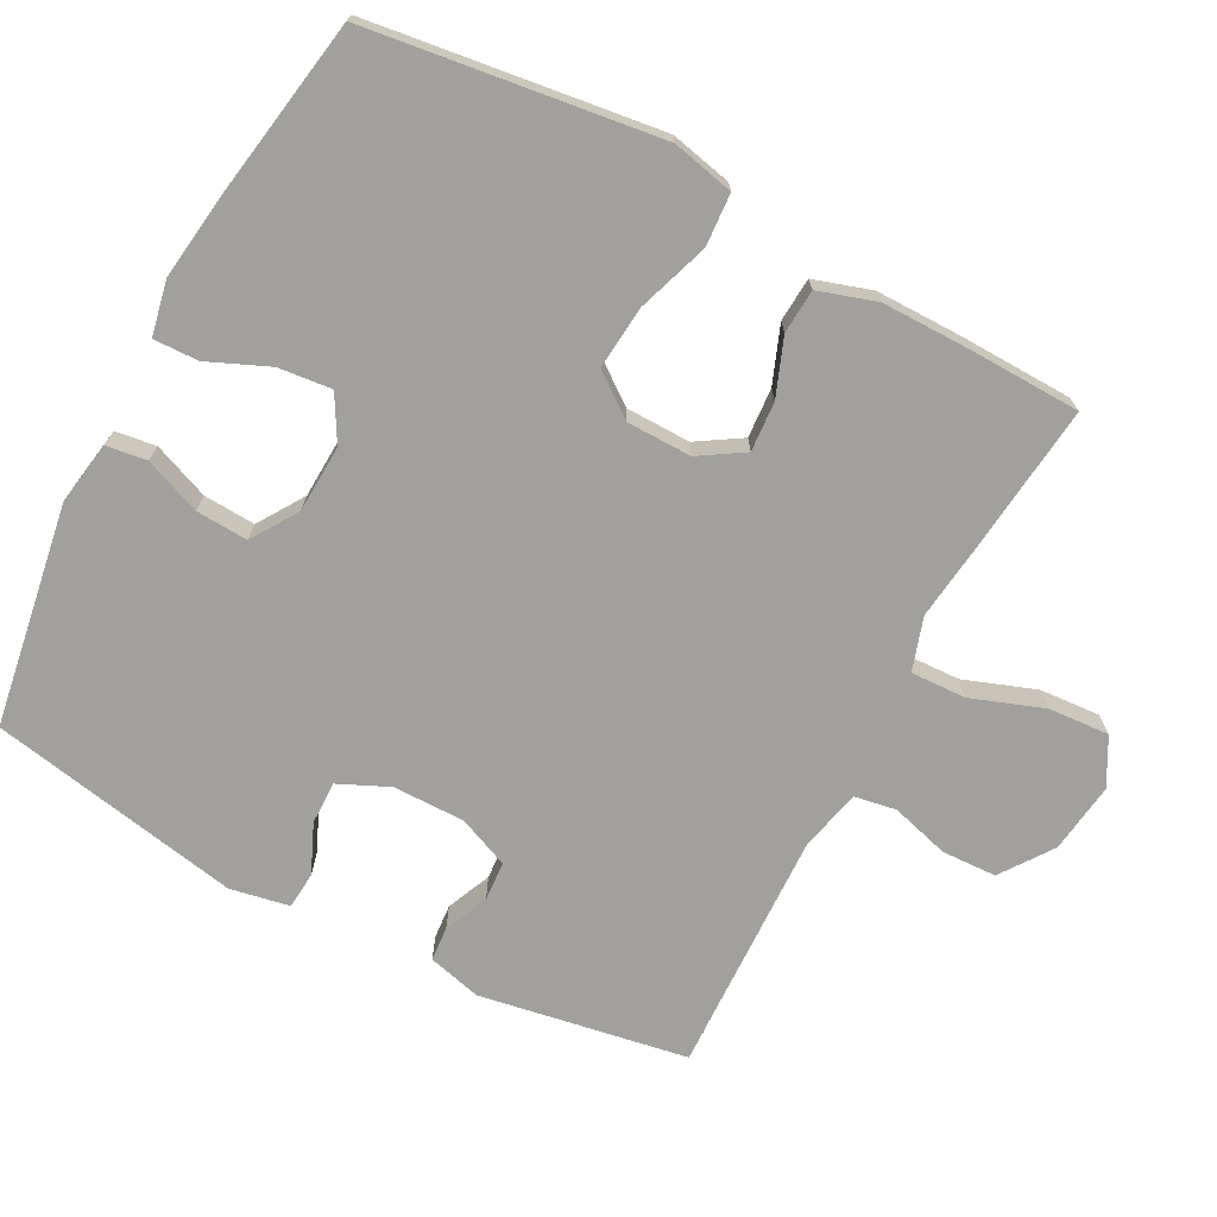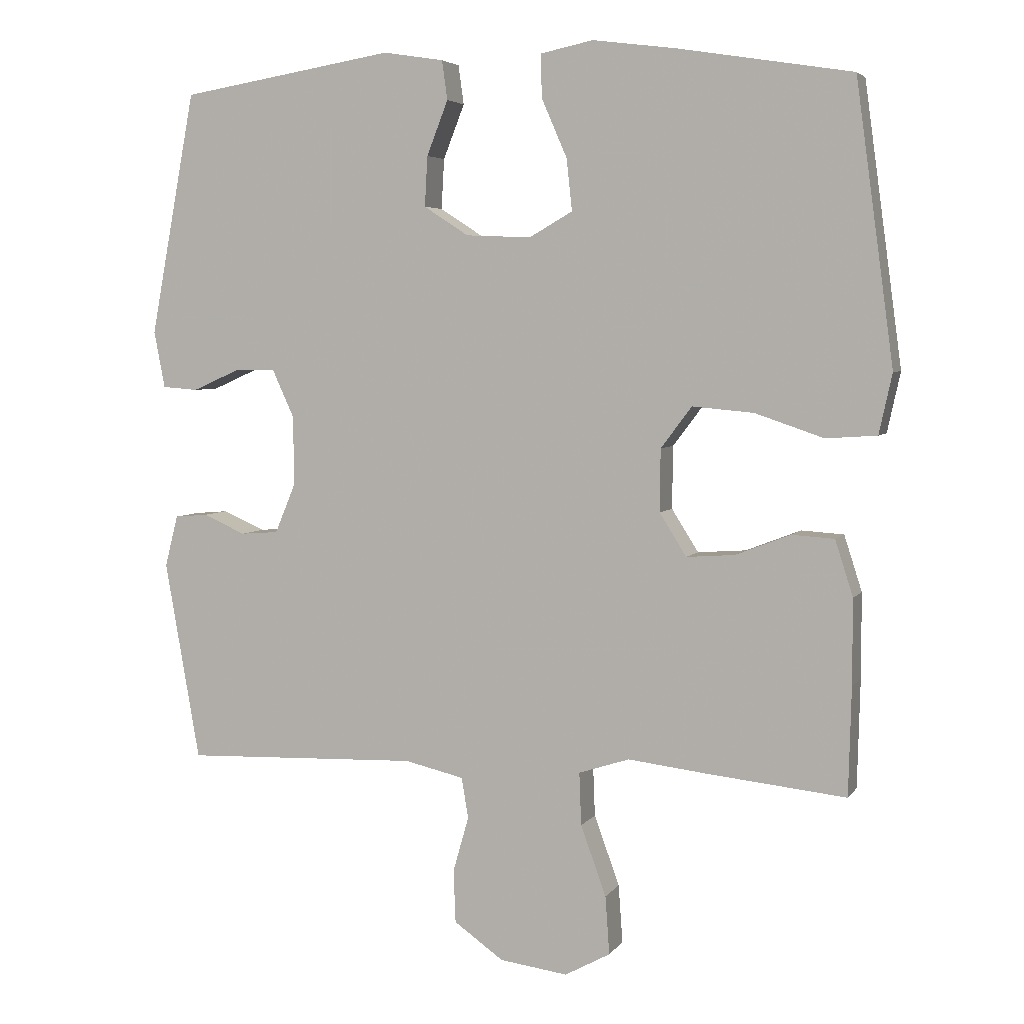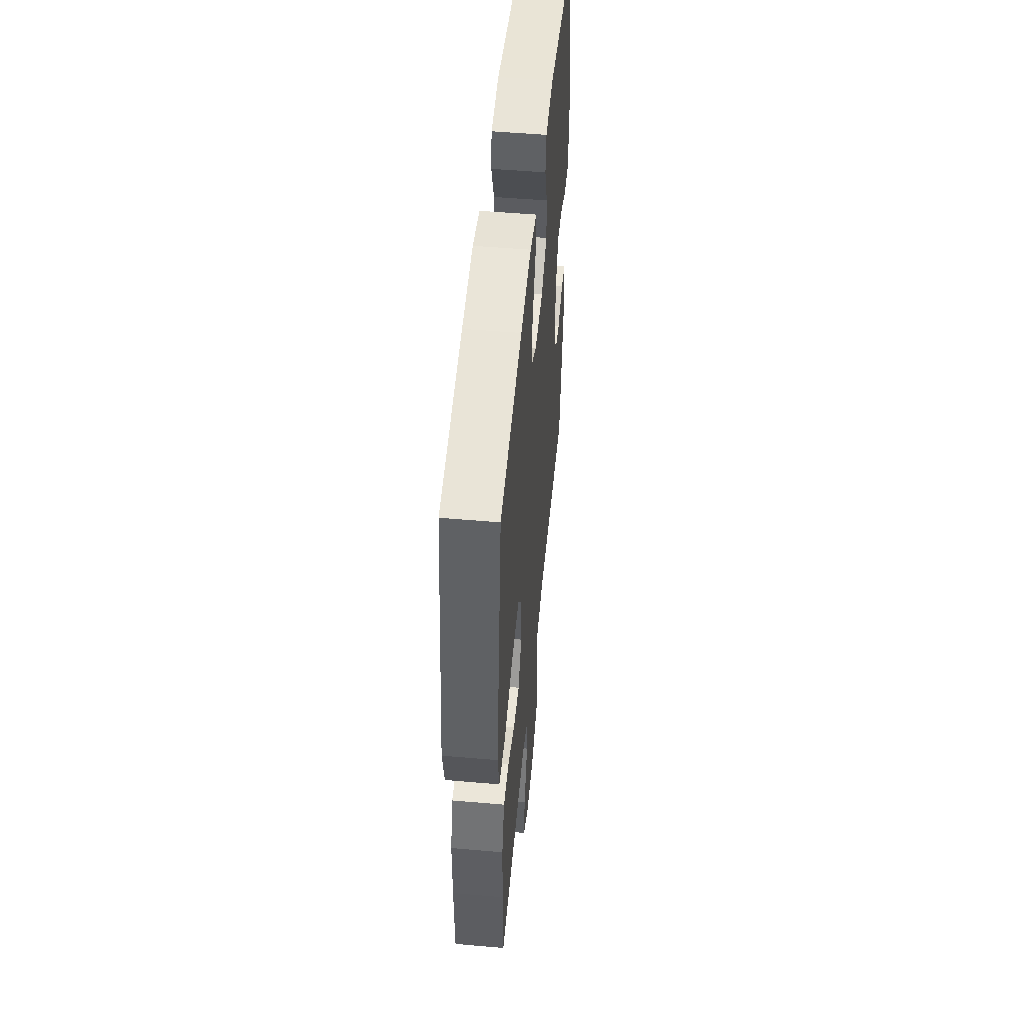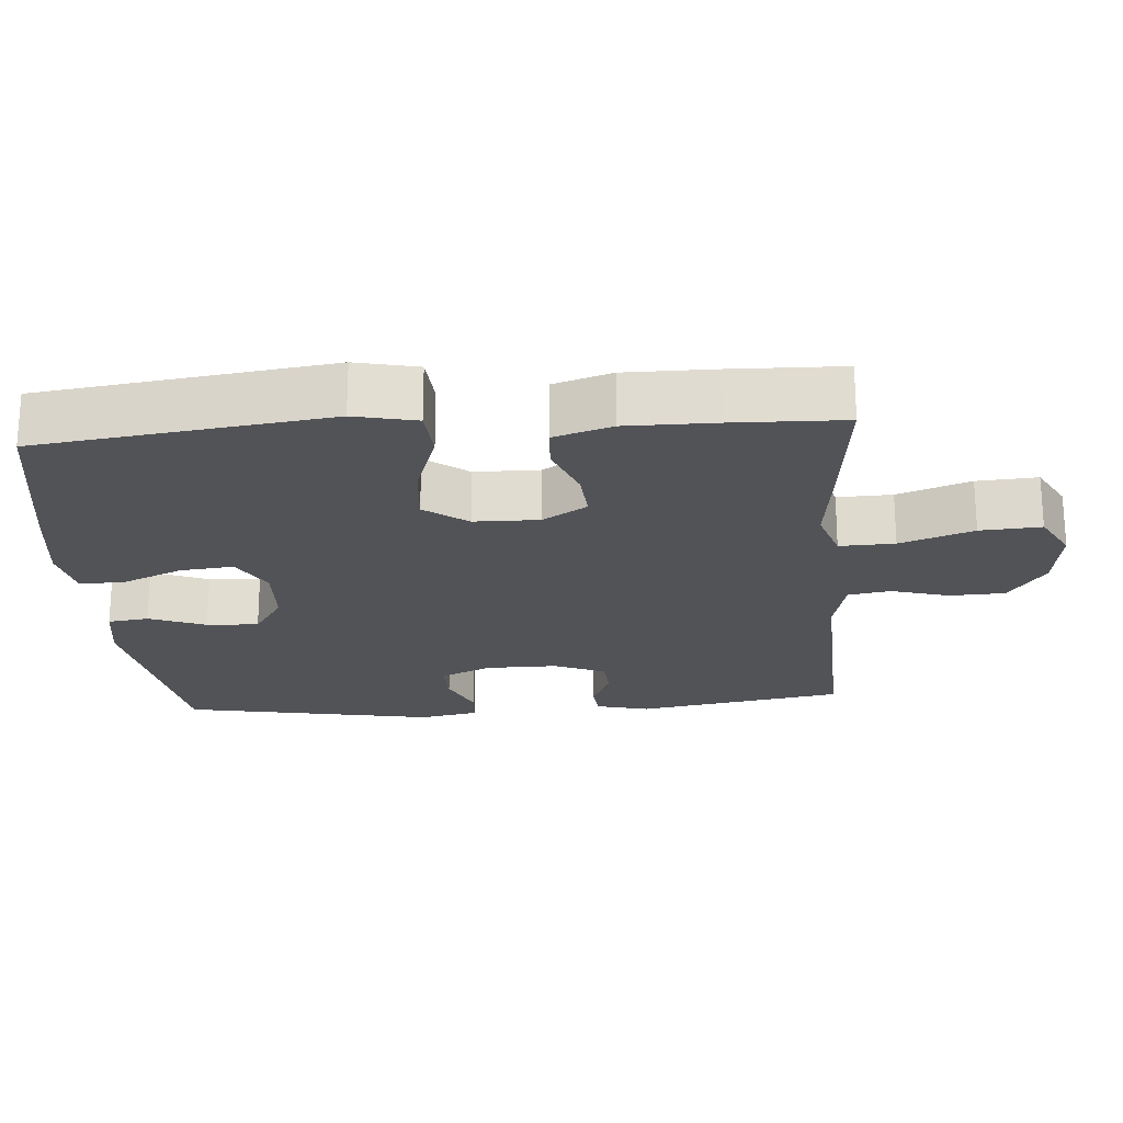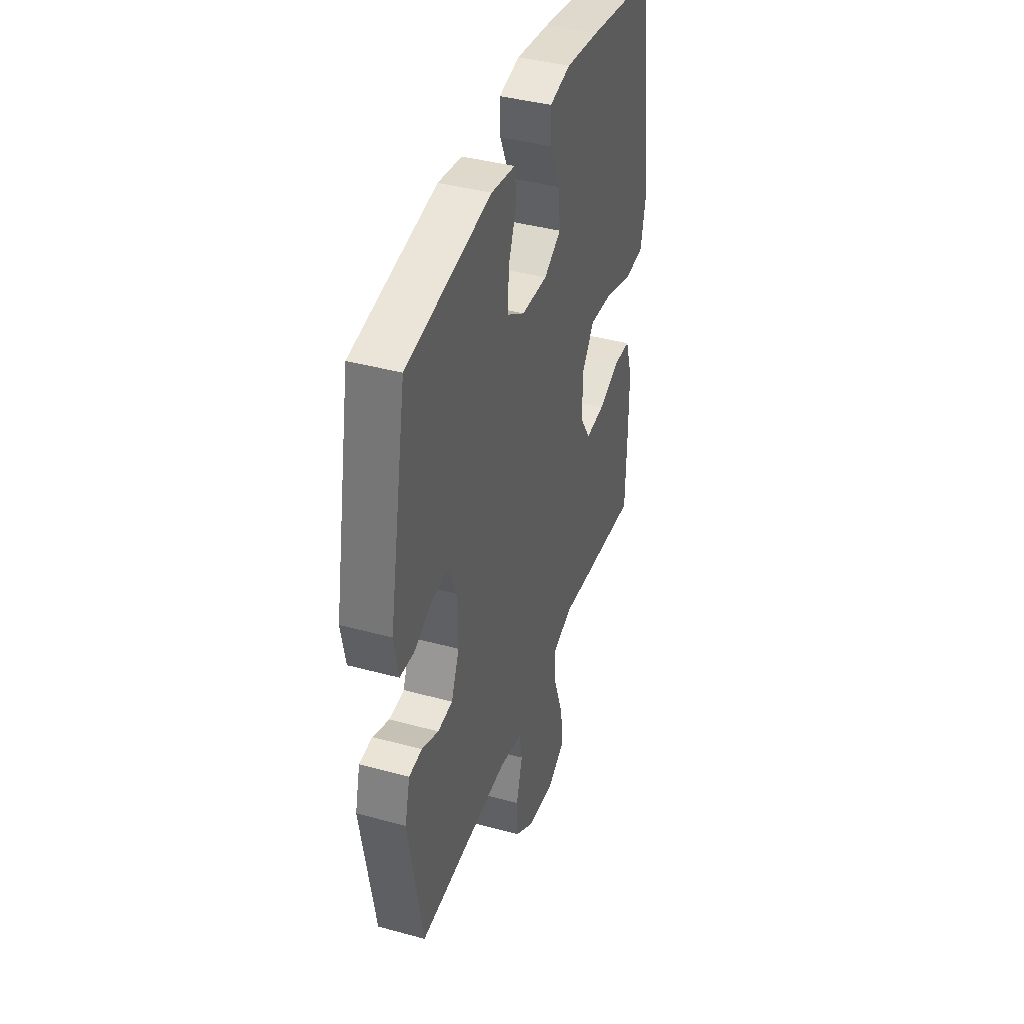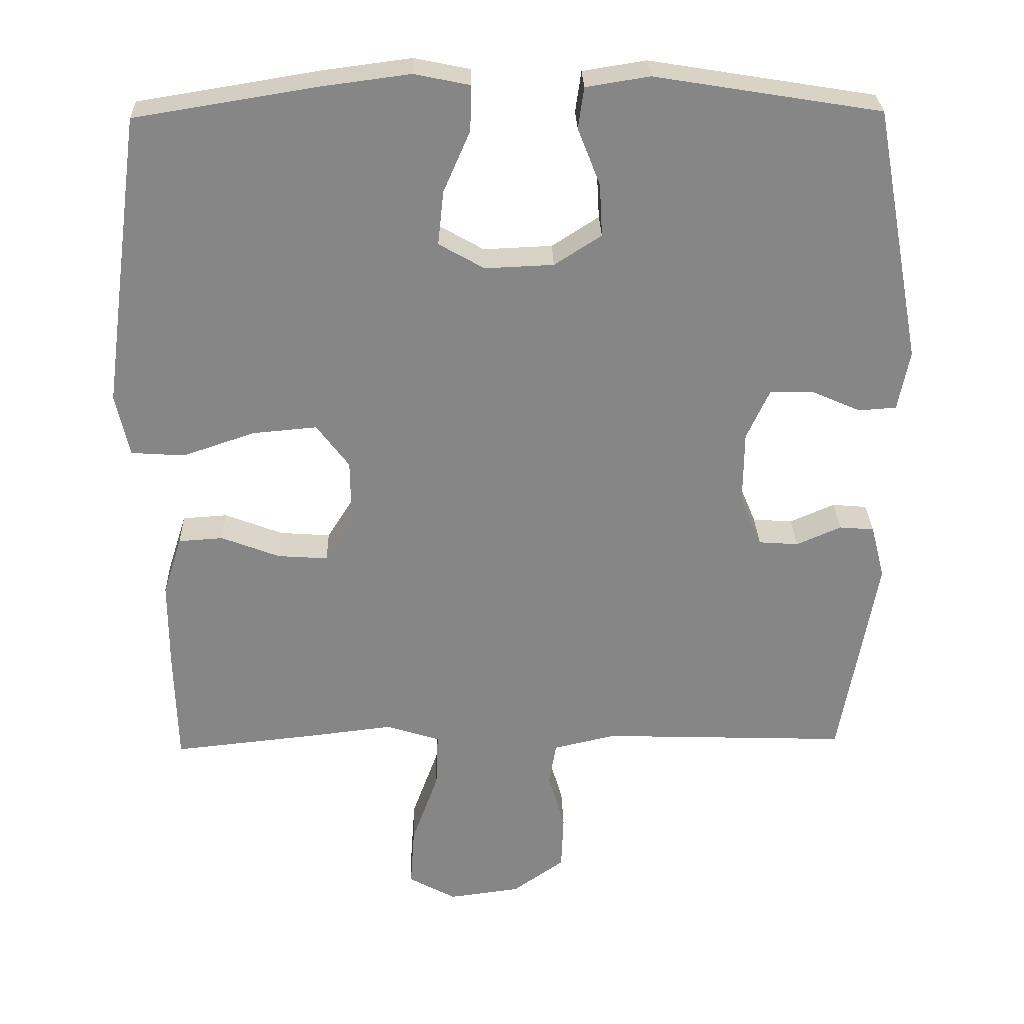
<metadata>
{"format":"obj","ext":"obj","renderer":"f3d","projection":"perspective","resolution":1024,"background":"white","views":[{"elev":-71.7,"azim":62.0,"up":"+Y"},{"elev":4.7,"azim":18.5,"up":"+Z"},{"elev":51.4,"azim":95.4,"up":"+Z"},{"elev":-21.8,"azim":94.3,"up":"+Y"},{"elev":40.4,"azim":-71.5,"up":"+Z"},{"elev":28.2,"azim":178.4,"up":"+Z"}]}
</metadata>
<code>
v 0.5 0.07 0.5
v 0.537 0.07 0.227
v 0.555 0.07 0.093
v 0.536 0.07 0.006
v 0.462 0.07 0.001
v 0.362 0.07 0.035
v 0.273 0.07 0.043
v 0.228 0.07 -0.017
v 0.227 0.07 -0.108
v 0.266 0.07 -0.17
v 0.336 0.07 -0.165
v 0.416 0.07 -0.134
v 0.478 0.07 -0.138
v 0.504 0.07 -0.219
v 0.504 0.07 -0.343
v 0.5 0.07 -0.5
v 0.301 0.07 -0.479
v 0.183 0.07 -0.465
v 0.109 0.07 -0.489
v 0.112 0.07 -0.566
v 0.149 0.07 -0.668
v 0.155 0.07 -0.753
v 0.089 0.07 -0.789
v -0.01 0.07 -0.776
v -0.082 0.07 -0.725
v -0.085 0.07 -0.648
v -0.062 0.07 -0.567
v -0.072 0.07 -0.508
v -0.158 0.07 -0.488
v -0.5 0.07 -0.5
v -0.551 0.07 -0.209
v -0.532 0.07 -0.134
v -0.484 0.07 -0.13
v -0.422 0.07 -0.157
v -0.367 0.07 -0.153
v -0.337 0.07 -0.081
v -0.338 0.07 0.02
v -0.37 0.07 0.09
v -0.43 0.07 0.089
v -0.498 0.07 0.059
v -0.55 0.07 0.063
v -0.566 0.07 0.146
v -0.5 0.07 0.5
v -0.188 0.07 0.551
v -0.1 0.07 0.537
v -0.092 0.07 0.48
v -0.123 0.07 0.401
v -0.127 0.07 0.328
v -0.062 0.07 0.286
v 0.033 0.07 0.282
v 0.096 0.07 0.318
v 0.088 0.07 0.393
v 0.051 0.07 0.478
v 0.049 0.07 0.541
v 0.126 0.07 0.557
v 0.248 0.07 0.541
v 0.5 0 0.5
v 0.537 0 0.227
v 0.555 0 0.093
v 0.536 0 0.006
v 0.462 0 0.001
v 0.362 0 0.035
v 0.273 0 0.043
v 0.228 0 -0.017
v 0.227 0 -0.108
v 0.266 0 -0.17
v 0.336 0 -0.165
v 0.416 0 -0.134
v 0.478 0 -0.138
v 0.504 0 -0.219
v 0.504 0 -0.343
v 0.5 0 -0.5
v 0.301 0 -0.479
v 0.183 0 -0.465
v 0.109 0 -0.489
v 0.112 0 -0.566
v 0.149 0 -0.668
v 0.155 0 -0.753
v 0.089 0 -0.789
v -0.01 0 -0.776
v -0.082 0 -0.725
v -0.085 0 -0.648
v -0.062 0 -0.567
v -0.072 0 -0.508
v -0.158 0 -0.488
v -0.5 0 -0.5
v -0.551 0 -0.209
v -0.532 0 -0.134
v -0.484 0 -0.13
v -0.422 0 -0.157
v -0.367 0 -0.153
v -0.337 0 -0.081
v -0.338 0 0.02
v -0.37 0 0.09
v -0.43 0 0.089
v -0.498 0 0.059
v -0.55 0 0.063
v -0.566 0 0.146
v -0.5 0 0.5
v -0.188 0 0.551
v -0.1 0 0.537
v -0.092 0 0.48
v -0.123 0 0.401
v -0.127 0 0.328
v -0.062 0 0.286
v 0.033 0 0.282
v 0.096 0 0.318
v 0.088 0 0.393
v 0.051 0 0.478
v 0.049 0 0.541
v 0.126 0 0.557
v 0.248 0 0.541
f 4 5 6
f 3 4 6
f 2 3 6
f 1 2 6
f 56 1 6
f 55 56 6
f 54 55 6
f 53 54 6
f 52 53 6
f 51 52 6 7
f 50 51 7 8
f 49 50 8 9
f 48 49 9 10
f 45 46 47
f 44 45 47
f 43 44 47
f 42 43 47
f 41 42 47
f 40 41 47
f 39 40 47
f 38 39 47 48
f 37 38 48 10
f 32 33 34
f 31 32 34
f 30 31 34
f 29 30 34
f 28 29 34 35
f 25 26 27
f 24 25 27
f 23 24 27
f 22 23 27
f 21 22 27
f 20 21 27
f 19 20 27 28
f 28 35 36
f 19 28 36
f 18 19 36
f 16 17 18
f 15 16 18
f 14 15 18
f 13 14 18
f 12 13 18
f 11 12 18
f 18 36 37 10
f 10 11 18
f 62 61 60
f 62 60 59
f 62 59 58
f 62 58 57
f 62 57 112
f 62 112 111
f 62 111 110
f 62 110 109
f 62 109 108
f 63 62 108 107
f 64 63 107 106
f 65 64 106 105
f 66 65 105 104
f 103 102 101
f 103 101 100
f 103 100 99
f 103 99 98
f 103 98 97
f 103 97 96
f 103 96 95
f 104 103 95 94
f 66 104 94 93
f 90 89 88
f 90 88 87
f 90 87 86
f 90 86 85
f 91 90 85 84
f 83 82 81
f 83 81 80
f 83 80 79
f 83 79 78
f 83 78 77
f 83 77 76
f 84 83 76 75
f 92 91 84
f 92 84 75
f 92 75 74
f 74 73 72
f 74 72 71
f 74 71 70
f 74 70 69
f 74 69 68
f 74 68 67
f 66 93 92 74
f 74 67 66
f 1 57 58 2
f 2 58 59 3
f 3 59 60 4
f 4 60 61 5
f 5 61 62 6
f 6 62 63 7
f 7 63 64 8
f 8 64 65 9
f 9 65 66 10
f 10 66 67 11
f 11 67 68 12
f 12 68 69 13
f 13 69 70 14
f 14 70 71 15
f 15 71 72 16
f 16 72 73 17
f 17 73 74 18
f 18 74 75 19
f 19 75 76 20
f 20 76 77 21
f 21 77 78 22
f 22 78 79 23
f 23 79 80 24
f 24 80 81 25
f 25 81 82 26
f 26 82 83 27
f 27 83 84 28
f 28 84 85 29
f 29 85 86 30
f 30 86 87 31
f 31 87 88 32
f 32 88 89 33
f 33 89 90 34
f 34 90 91 35
f 35 91 92 36
f 36 92 93 37
f 37 93 94 38
f 38 94 95 39
f 39 95 96 40
f 40 96 97 41
f 41 97 98 42
f 42 98 99 43
f 43 99 100 44
f 44 100 101 45
f 45 101 102 46
f 46 102 103 47
f 47 103 104 48
f 48 104 105 49
f 49 105 106 50
f 50 106 107 51
f 51 107 108 52
f 52 108 109 53
f 53 109 110 54
f 54 110 111 55
f 55 111 112 56
f 56 112 57 1

</code>
